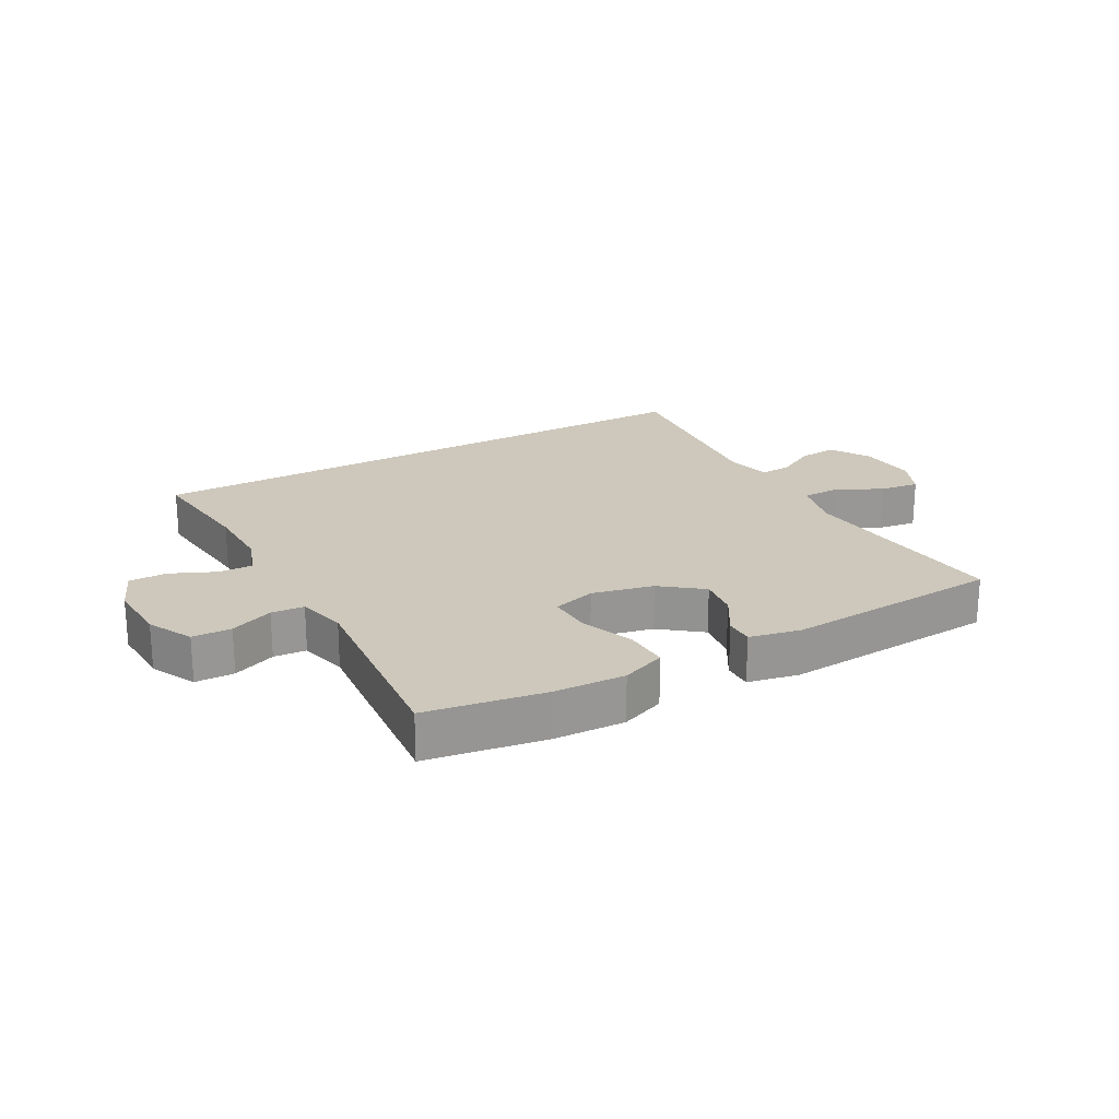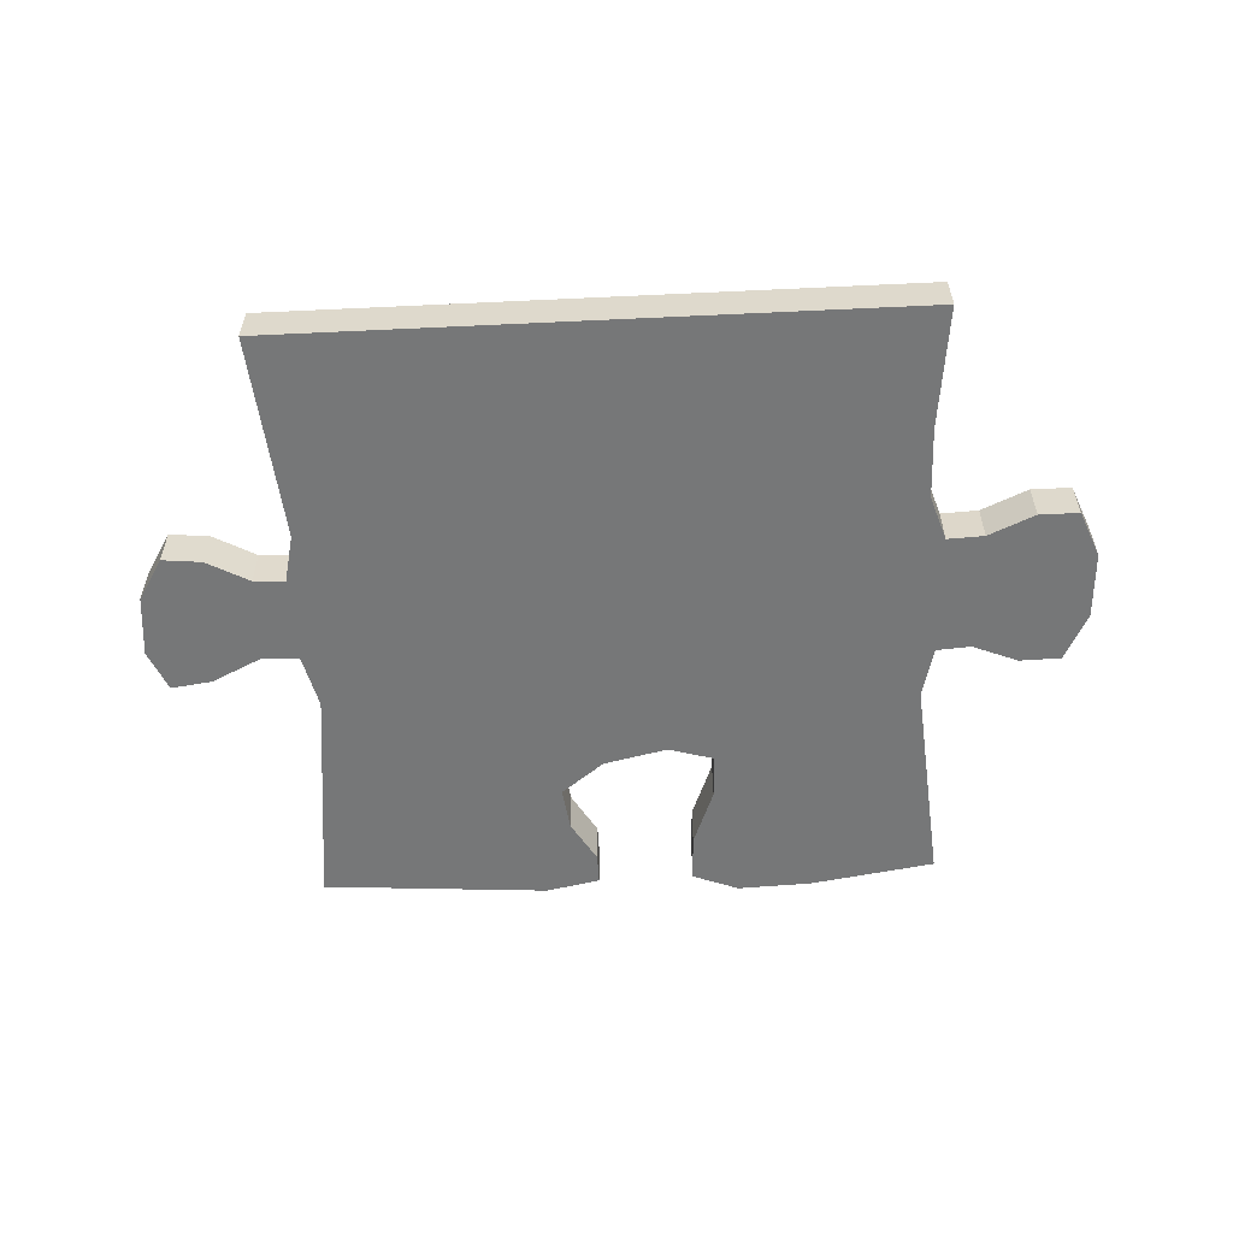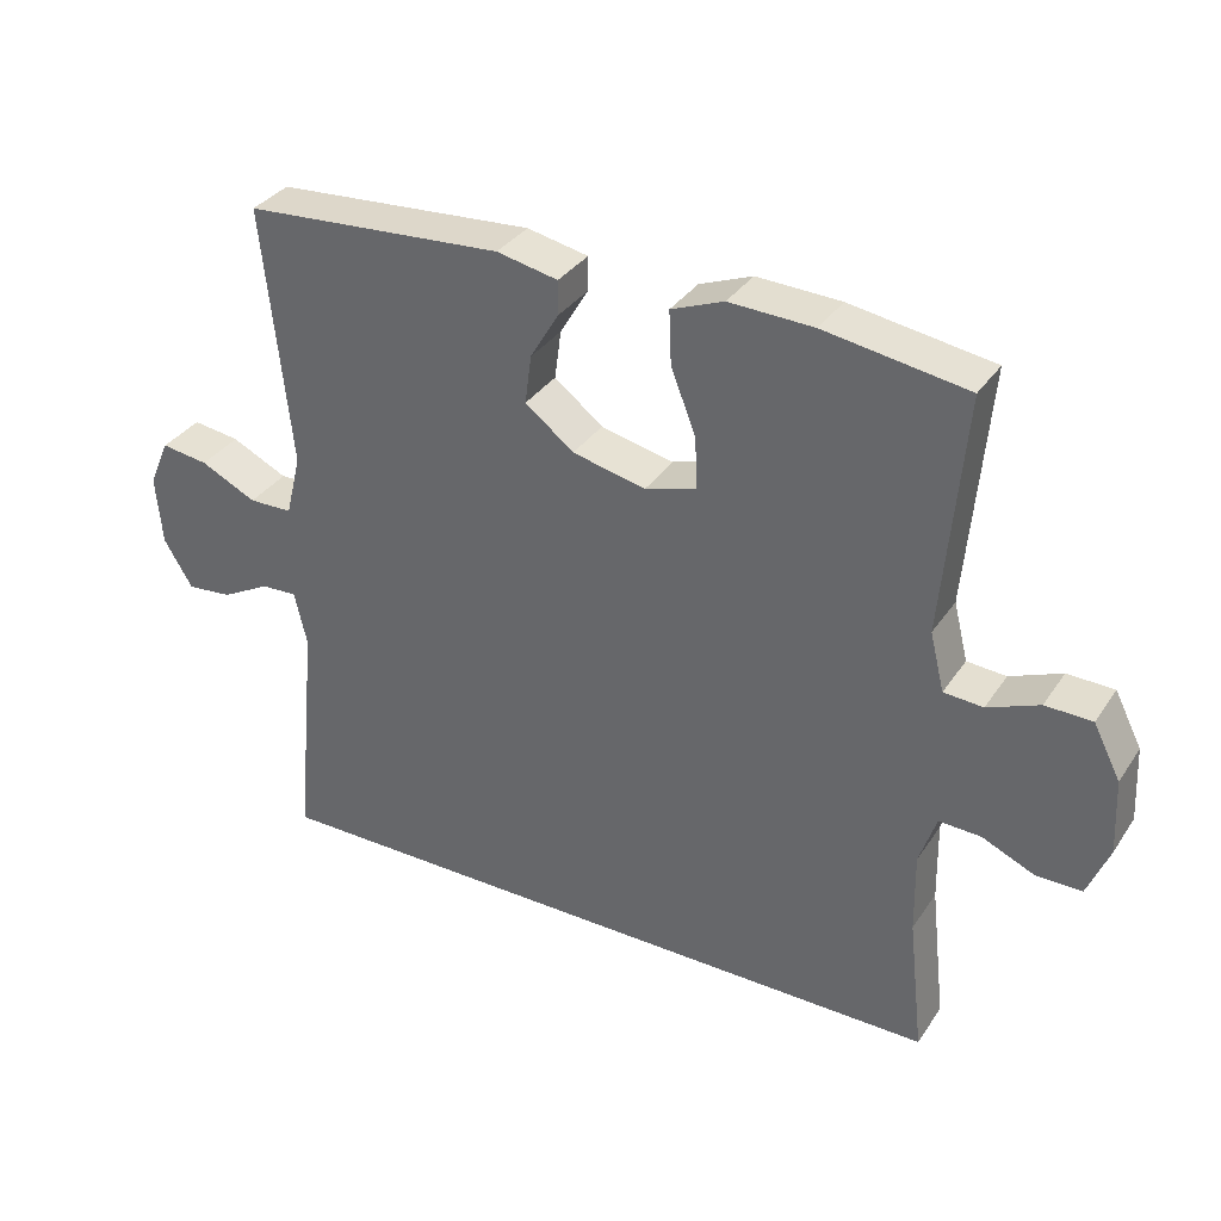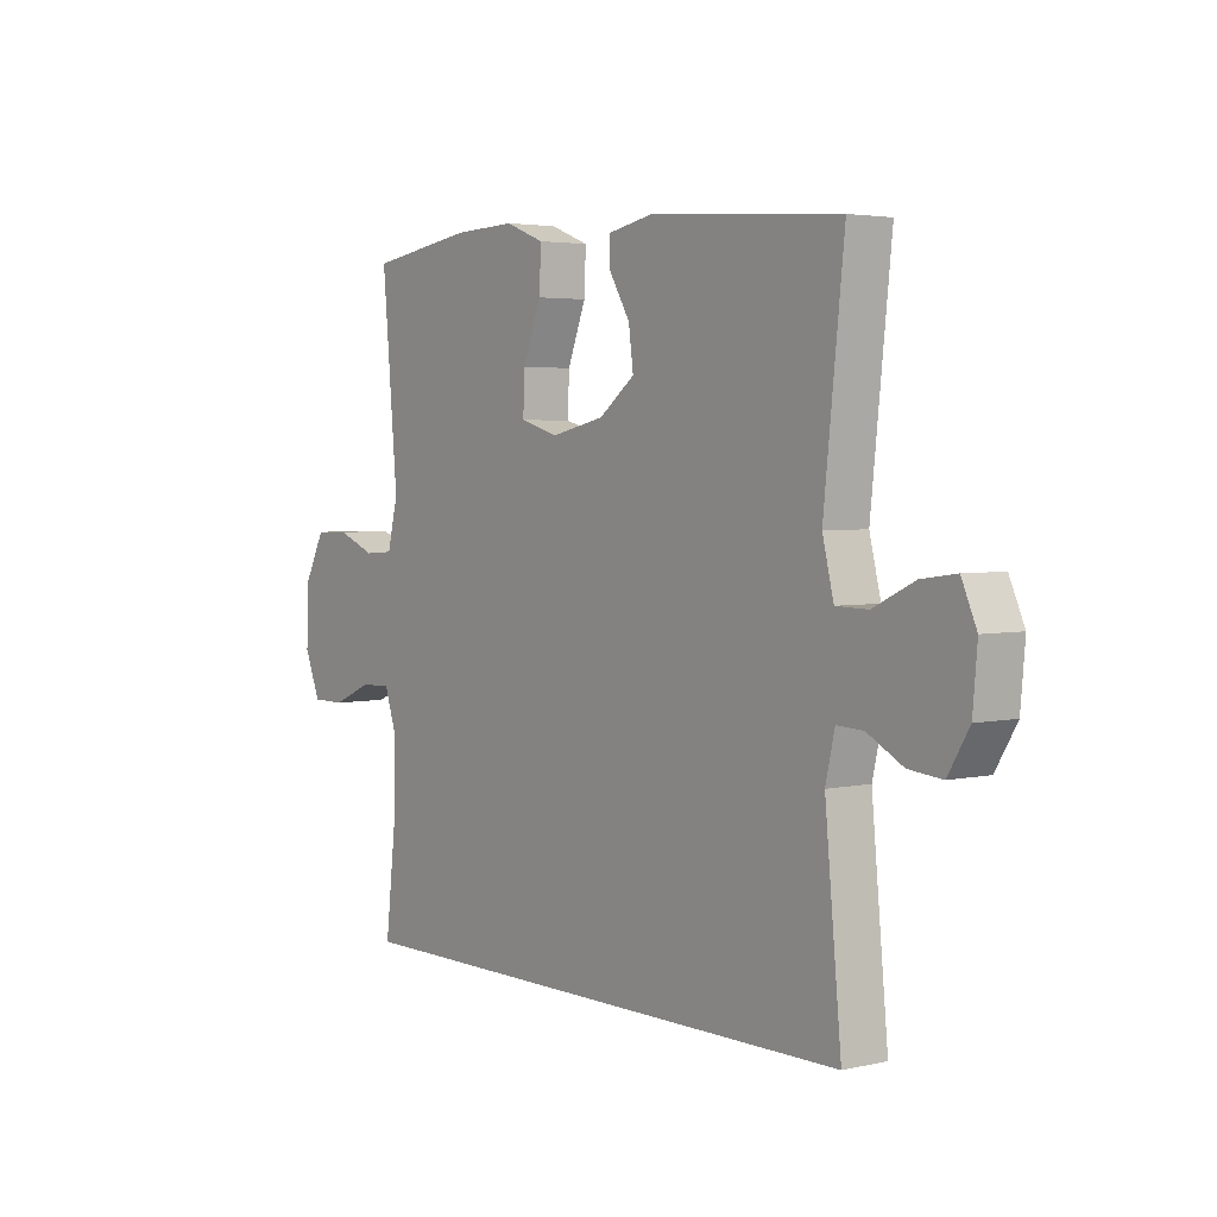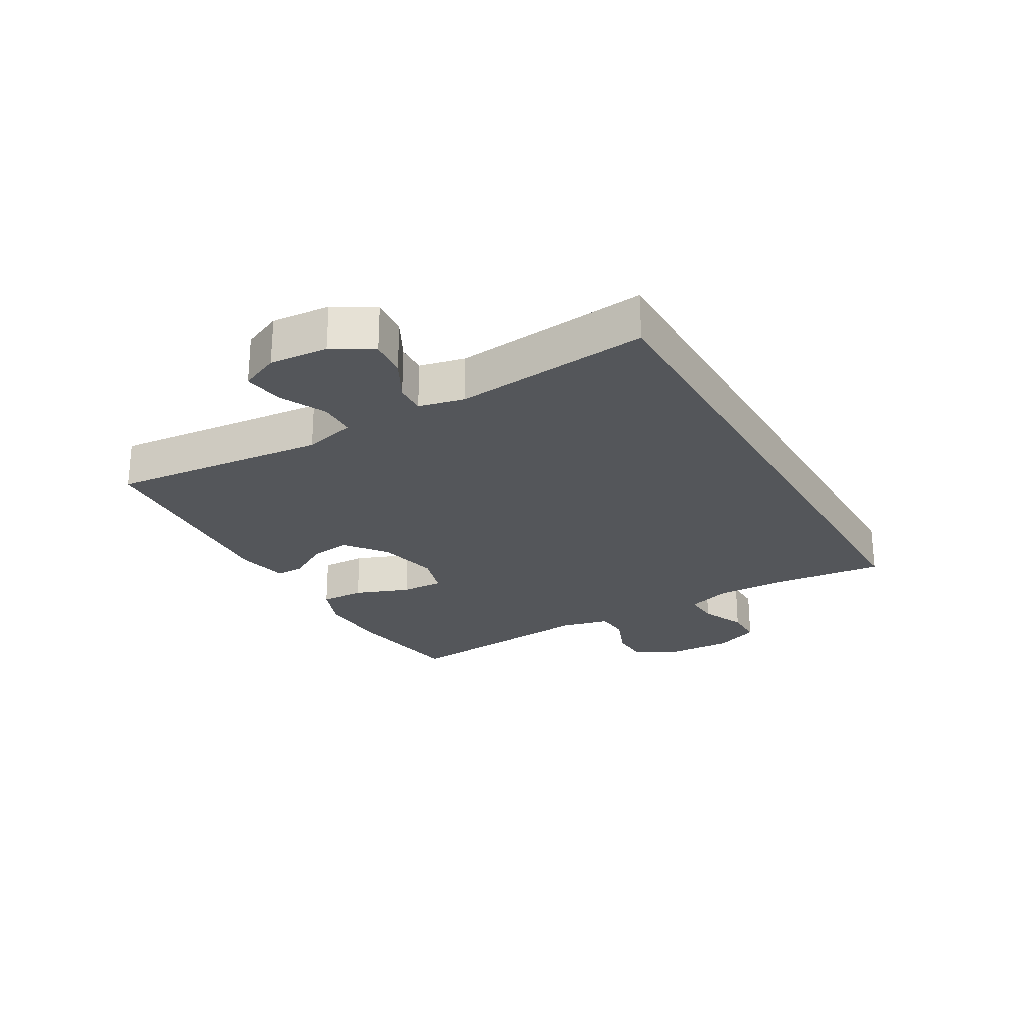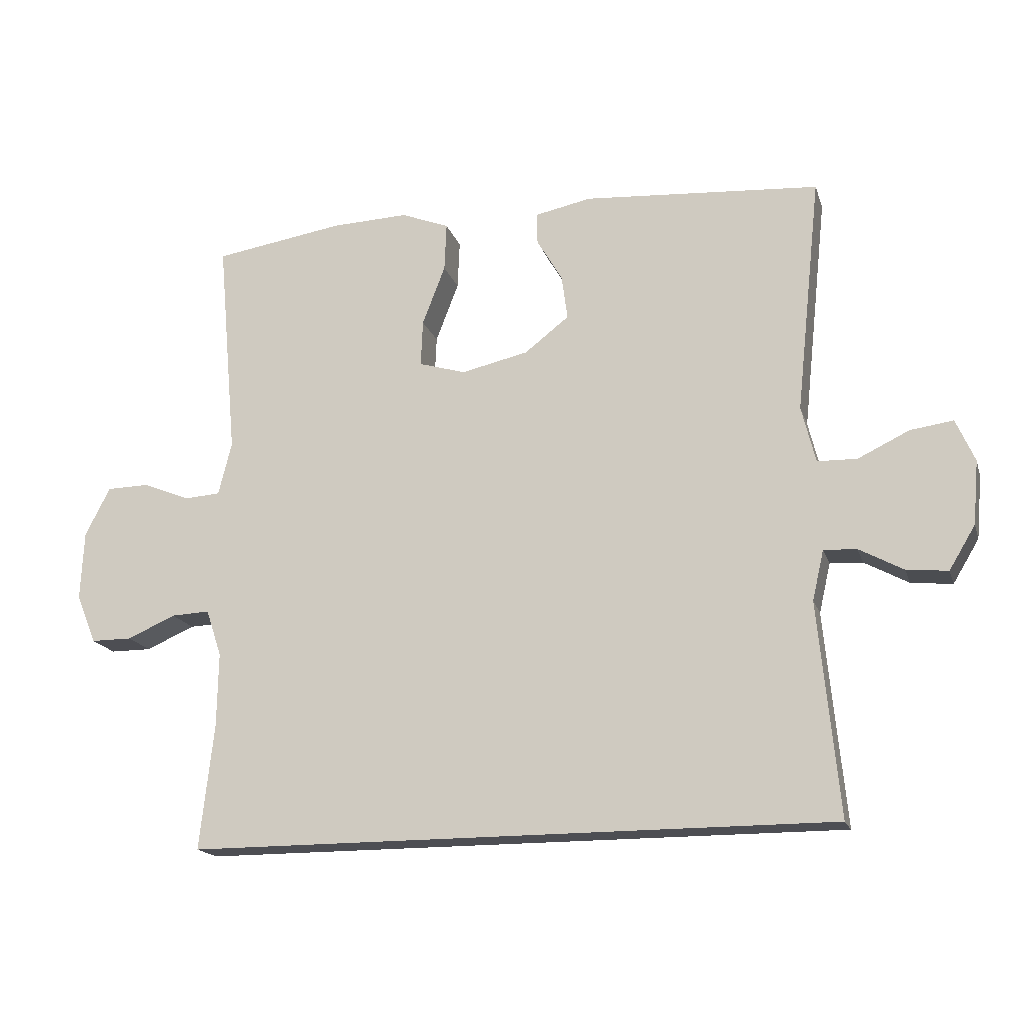
<metadata>
{"format":"obj","ext":"obj","renderer":"f3d","projection":"perspective","resolution":1024,"background":"white","views":[{"elev":22.0,"azim":-28.9,"up":"+Y"},{"elev":-57.0,"azim":-177.2,"up":"+Y"},{"elev":34.1,"azim":-151.0,"up":"+Z"},{"elev":3.5,"azim":53.0,"up":"+Z"},{"elev":-25.1,"azim":120.2,"up":"+Y"},{"elev":-17.4,"azim":15.4,"up":"+Z"}]}
</metadata>
<code>
o path6
v 0.1417 0.0375 0.5318
v 0.05501 0.0375 0.5141
v 0.05574 0.0375 0.4655
v 0.09559 0.0375 0.3982
v 0.1047 0.0375 0.3294
v 0.03576 0.0375 0.276
v -0.06784 0.0375 0.2529
v -0.1402 0.0375 0.2744
v -0.1372 0.0375 0.346
v -0.1018 0.0375 0.4383
v -0.09867 0.0375 0.5131
v -0.1731 0.0375 0.5422
v -0.2922 0.0375 0.5375
v -0.4936 0.0375 0.5058
v -0.4635 0.0375 0.1667
v -0.484 0.0375 0.08428
v -0.5394 0.0375 0.08031
v -0.6124 0.0375 0.1099
v -0.6785 0.0375 0.1085
v -0.7171 0.0375 0.03284
v -0.7223 0.0375 -0.07453
v -0.6917 0.0375 -0.1496
v -0.628 0.0375 -0.1497
v -0.553 0.0375 -0.1168
v -0.4937 0.0375 -0.1142
v -0.4697 0.0375 -0.1862
v -0.4717 0.0375 -0.3013
v -0.4936 0.0375 -0.4959
v 0.5083 0.0375 -0.4959
v 0.4767 0.0375 -0.1656
v 0.4944 0.0375 -0.08849
v 0.5453 0.0375 -0.09106
v 0.6138 0.0375 -0.1281
v 0.678 0.0375 -0.1346
v 0.7186 0.0375 -0.06713
v 0.7273 0.0375 0.03164
v 0.6983 0.0375 0.09749
v 0.6319 0.0375 0.08829
v 0.5527 0.0375 0.05021
v 0.4911 0.0375 0.05153
v 0.4694 0.0375 0.1394
v 0.5083 0.0375 0.5058
v 0.1417 -0.0375 0.5318
v 0.05501 -0.0375 0.5141
v 0.05574 -0.0375 0.4655
v 0.09559 -0.0375 0.3982
v 0.1047 -0.0375 0.3294
v 0.03576 -0.0375 0.276
v -0.06784 -0.0375 0.2529
v -0.1402 -0.0375 0.2744
v -0.1372 -0.0375 0.346
v -0.1018 -0.0375 0.4383
v -0.09867 -0.0375 0.5131
v -0.1731 -0.0375 0.5422
v -0.2922 -0.0375 0.5375
v -0.4936 -0.0375 0.5058
v -0.4635 -0.0375 0.1667
v -0.484 -0.0375 0.08428
v -0.5394 -0.0375 0.08031
v -0.6124 -0.0375 0.1099
v -0.6785 -0.0375 0.1085
v -0.7171 -0.0375 0.03284
v -0.7223 -0.0375 -0.07453
v -0.6917 -0.0375 -0.1496
v -0.628 -0.0375 -0.1497
v -0.553 -0.0375 -0.1168
v -0.4937 -0.0375 -0.1142
v -0.4697 -0.0375 -0.1862
v -0.4717 -0.0375 -0.3013
v -0.4936 -0.0375 -0.4959
v 0.5083 -0.0375 -0.4959
v 0.4767 -0.0375 -0.1656
v 0.4944 -0.0375 -0.08849
v 0.5453 -0.0375 -0.09106
v 0.6138 -0.0375 -0.1281
v 0.678 -0.0375 -0.1346
v 0.7186 -0.0375 -0.06713
v 0.7273 -0.0375 0.03164
v 0.6983 -0.0375 0.09749
v 0.6319 -0.0375 0.08829
v 0.5527 -0.0375 0.05021
v 0.4911 -0.0375 0.05153
v 0.4694 -0.0375 0.1394
v 0.5083 -0.0375 0.5058
v -0.4936 0.0375 -0.4959
v -0.4936 0.0375 -0.4959
v 0.5083 0.0375 -0.4959
v 0.5083 0.0375 -0.4959
v -0.4717 0.0375 -0.3013
v -0.4697 0.0375 -0.1862
v 0.4767 0.0375 -0.1656
v -0.4937 0.0375 -0.1142
v -0.4937 0.0375 -0.1142
v 0.4944 0.0375 -0.08849
v 0.4944 0.0375 -0.08849
v -0.6917 0.0375 -0.1496
v -0.6917 0.0375 -0.1496
v -0.628 0.0375 -0.1497
v -0.553 0.0375 -0.1168
v -0.7223 0.0375 -0.07453
v 0.6138 0.0375 -0.1281
v 0.678 0.0375 -0.1346
v 0.678 0.0375 -0.1346
v 0.7186 0.0375 -0.06713
v 0.5453 0.0375 -0.09106
v -0.7171 0.0375 0.03284
v 0.7273 0.0375 0.03164
v 0.6983 0.0375 0.09749
v 0.6983 0.0375 0.09749
v -0.6785 0.0375 0.1085
v -0.6785 0.0375 0.1085
v 0.5527 0.0375 0.05021
v 0.4911 0.0375 0.05153
v 0.4911 0.0375 0.05153
v 0.6319 0.0375 0.08829
v 0.4694 0.0375 0.1394
v -0.6124 0.0375 0.1099
v -0.5394 0.0375 0.08031
v -0.484 0.0375 0.08428
v -0.484 0.0375 0.08428
v -0.4635 0.0375 0.1667
v -0.06784 0.0375 0.2529
v -0.1402 0.0375 0.2744
v -0.1402 0.0375 0.2744
v 0.03576 0.0375 0.276
v -0.1372 0.0375 0.346
v 0.1047 0.0375 0.3294
v 0.09559 0.0375 0.3982
v -0.1018 0.0375 0.4383
v 0.05574 0.0375 0.4655
v -0.4936 0.0375 0.5058
v -0.4936 0.0375 0.5058
v -0.09867 0.0375 0.5131
v -0.09867 0.0375 0.5131
v 0.05501 0.0375 0.5141
v 0.05501 0.0375 0.5141
v 0.5083 0.0375 0.5058
v 0.5083 0.0375 0.5058
v -0.1731 0.0375 0.5422
v 0.1417 0.0375 0.5318
v -0.2922 0.0375 0.5375
v -0.4936 -0.0375 -0.4959
v -0.4936 -0.0375 -0.4959
v 0.5083 -0.0375 -0.4959
v 0.5083 -0.0375 -0.4959
v -0.4717 -0.0375 -0.3013
v -0.4697 -0.0375 -0.1862
v 0.4767 -0.0375 -0.1656
v -0.4937 -0.0375 -0.1142
v -0.4937 -0.0375 -0.1142
v 0.4944 -0.0375 -0.08849
v 0.4944 -0.0375 -0.08849
v -0.6917 -0.0375 -0.1496
v -0.6917 -0.0375 -0.1496
v -0.628 -0.0375 -0.1497
v -0.553 -0.0375 -0.1168
v -0.7223 -0.0375 -0.07453
v 0.6138 -0.0375 -0.1281
v 0.678 -0.0375 -0.1346
v 0.678 -0.0375 -0.1346
v 0.7186 -0.0375 -0.06713
v 0.5453 -0.0375 -0.09106
v -0.7171 -0.0375 0.03284
v 0.7273 -0.0375 0.03164
v 0.6983 -0.0375 0.09749
v 0.6983 -0.0375 0.09749
v -0.6785 -0.0375 0.1085
v -0.6785 -0.0375 0.1085
v 0.5527 -0.0375 0.05021
v 0.4911 -0.0375 0.05153
v 0.4911 -0.0375 0.05153
v 0.6319 -0.0375 0.08829
v 0.4694 -0.0375 0.1394
v -0.6124 -0.0375 0.1099
v -0.5394 -0.0375 0.08031
v -0.484 -0.0375 0.08428
v -0.484 -0.0375 0.08428
v -0.4635 -0.0375 0.1667
v -0.06784 -0.0375 0.2529
v -0.1402 -0.0375 0.2744
v -0.1402 -0.0375 0.2744
v 0.03576 -0.0375 0.276
v -0.1372 -0.0375 0.346
v 0.1047 -0.0375 0.3294
v 0.09559 -0.0375 0.3982
v -0.1018 -0.0375 0.4383
v 0.05574 -0.0375 0.4655
v -0.4936 -0.0375 0.5058
v -0.4936 -0.0375 0.5058
v -0.09867 -0.0375 0.5131
v -0.09867 -0.0375 0.5131
v 0.05501 -0.0375 0.5141
v 0.05501 -0.0375 0.5141
v 0.5083 -0.0375 0.5058
v 0.5083 -0.0375 0.5058
v -0.1731 -0.0375 0.5422
v 0.1417 -0.0375 0.5318
v -0.2922 -0.0375 0.5375
f 162 161 169
f 179 147 148
f 176 149 180
f 162 158 161
f 172 161 164
f 172 164 165
f 187 197 192
f 190 196 186
f 182 151 170
f 144 146 142
f 183 178 180
f 180 149 179
f 182 148 151
f 161 158 159
f 175 163 156
f 169 151 162
f 155 157 153
f 194 184 173
f 184 182 173
f 179 148 182
f 178 198 188
f 186 196 183
f 148 147 146
f 148 146 144
f 156 157 155
f 185 184 194
f 179 149 147
f 175 149 176
f 185 197 187
f 170 151 169
f 173 182 170
f 178 183 198
f 175 156 149
f 198 183 196
f 169 161 172
f 167 163 174
f 176 180 178
f 174 163 175
f 157 156 163
f 197 185 194
f 86 88 145 143
f 27 28 70 69
f 26 27 69 68
f 29 30 72 71
f 93 26 68 150
f 30 95 152 72
f 97 23 65 154
f 23 24 66 65
f 21 22 64 63
f 33 103 160 75
f 34 35 77 76
f 32 33 75 74
f 24 25 67 66
f 31 32 74 73
f 20 21 63 62
f 35 36 78 77
f 36 109 166 78
f 111 20 62 168
f 39 114 171 81
f 38 39 81 80
f 37 38 80 79
f 40 41 83 82
f 18 19 61 60
f 17 18 60 59
f 120 17 59 177
f 15 16 58 57
f 7 124 181 49
f 6 7 49 48
f 8 9 51 50
f 5 6 48 47
f 4 5 47 46
f 9 10 52 51
f 3 4 46 45
f 132 15 57 189
f 10 134 191 52
f 136 3 45 193
f 41 138 195 83
f 11 12 54 53
f 1 2 44 43
f 42 1 43 84
f 13 14 56 55
f 12 13 55 54
f 105 112 104
f 122 91 90
f 119 123 92
f 105 104 101
f 115 107 104
f 115 108 107
f 130 135 140
f 133 129 139
f 125 113 94
f 87 85 89
f 126 123 121
f 123 122 92
f 125 94 91
f 104 102 101
f 118 99 106
f 112 105 94
f 98 96 100
f 137 116 127
f 127 116 125
f 122 125 91
f 121 131 141
f 129 126 139
f 91 89 90
f 91 87 89
f 99 98 100
f 128 137 127
f 122 90 92
f 118 119 92
f 128 130 140
f 113 112 94
f 116 113 125
f 121 141 126
f 118 92 99
f 141 139 126
f 112 115 104
f 110 117 106
f 119 121 123
f 117 118 106
f 100 106 99
f 140 137 128

</code>
